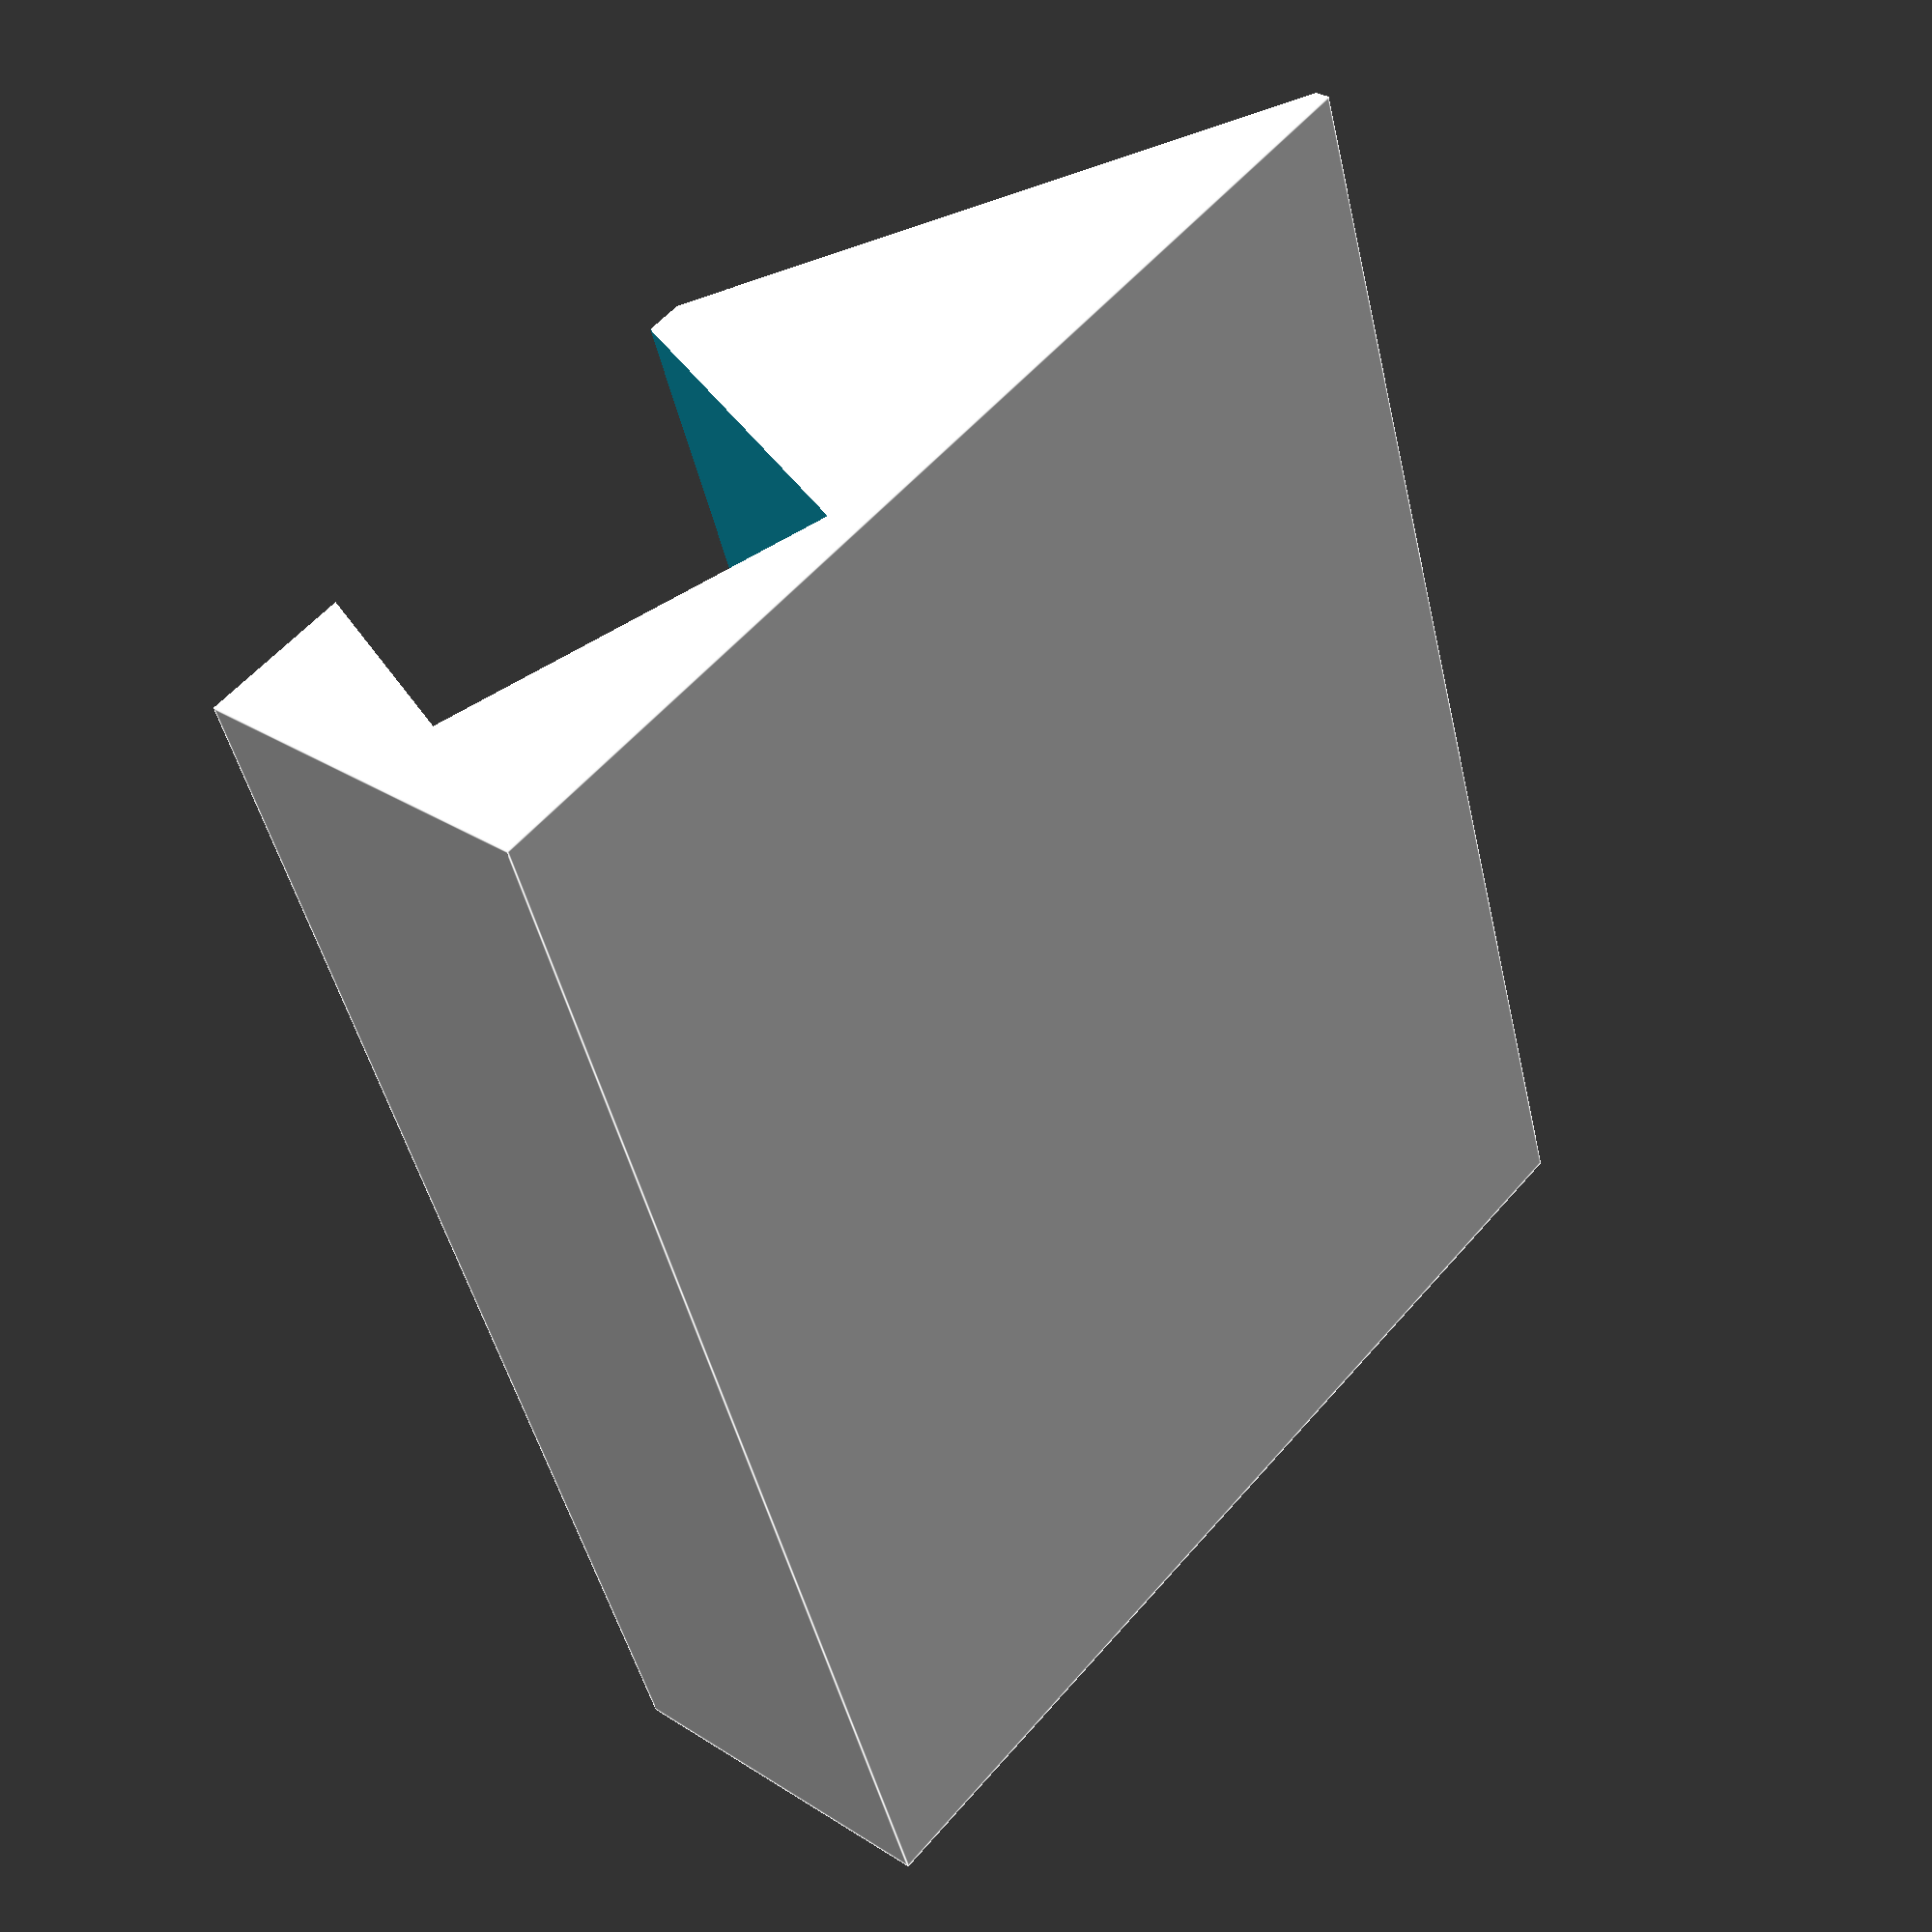
<openscad>
/*
The MIT License (MIT)

Copyright (c) 2020 Shinichi Ohki.

Permission is hereby granted, free of charge, to any person obtaining a copy
of this software and associated documentation files (the "Software"), to deal
in the Software without restriction, including without limitation the rights
to use, copy, modify, merge, publish, distribute, sublicense, and/or sell
copies of the Software, and to permit persons to whom the Software is
furnished to do so, subject to the following conditions:

The above copyright notice and this permission notice shall be included in
all copies or substantial portions of the Software.

THE SOFTWARE IS PROVIDED "AS IS", WITHOUT WARRANTY OF ANY KIND, EXPRESS OR
IMPLIED, INCLUDING BUT NOT LIMITED TO THE WARRANTIES OF MERCHANTABILITY,
FITNESS FOR A PARTICULAR PURPOSE AND NONINFRINGEMENT. IN NO EVENT SHALL THE
AUTHORS OR COPYRIGHT HOLDERS BE LIABLE FOR ANY CLAIM, DAMAGES OR OTHER
LIABILITY, WHETHER IN AN ACTION OF CONTRACT, TORT OR OTHERWISE, ARISING FROM,
OUT OF OR IN CONNECTION WITH THE SOFTWARE OR THE USE OR OTHER DEALINGS IN
THE SOFTWARE.
*/

module M5Paper() {
    cube([118,66,10.5],center=false);
}

module cutter() {
    cube([42,30,10]);
}

module stand() {
    cube([40,30,10]);
}

module body() {
    difference() {
        stand();
        translate([-1,12,1]){
            rotate([70,0,0]) {
                M5Paper();
            }
        }
        translate([-1,12,13]){
            rotate([-35,0,0]) {
                cutter();
            }
        }
    }
}

body();
</openscad>
<views>
elev=328.8 azim=288.5 roll=132.3 proj=p view=edges
</views>
